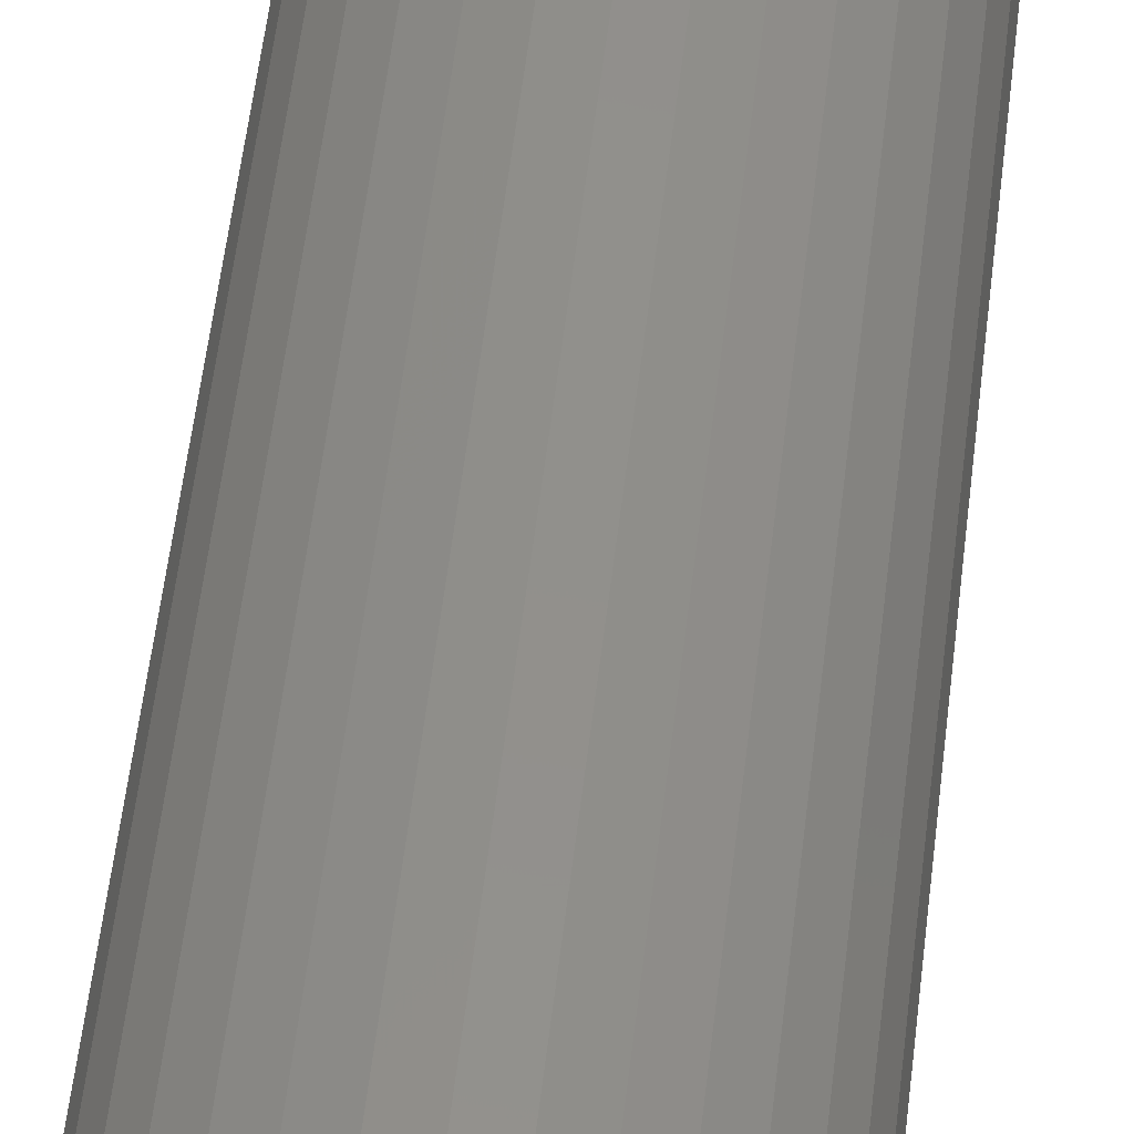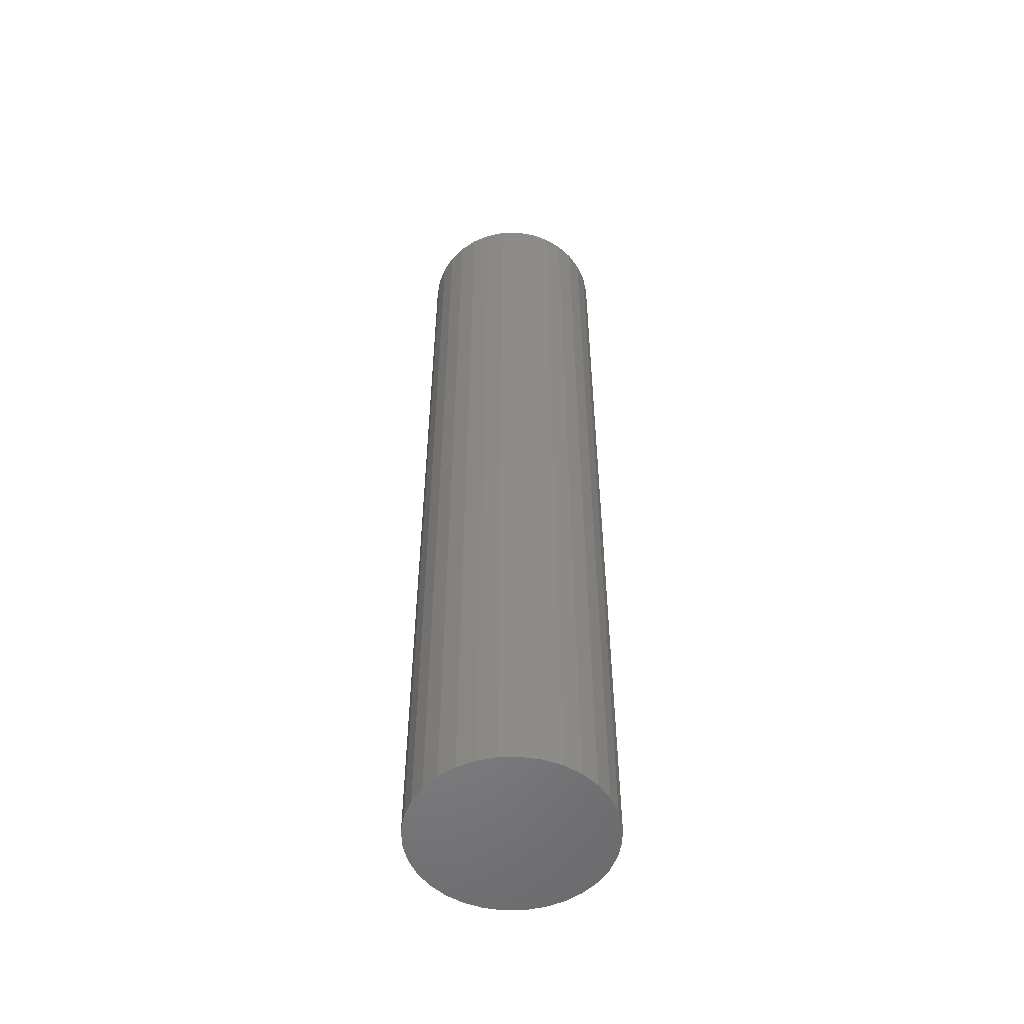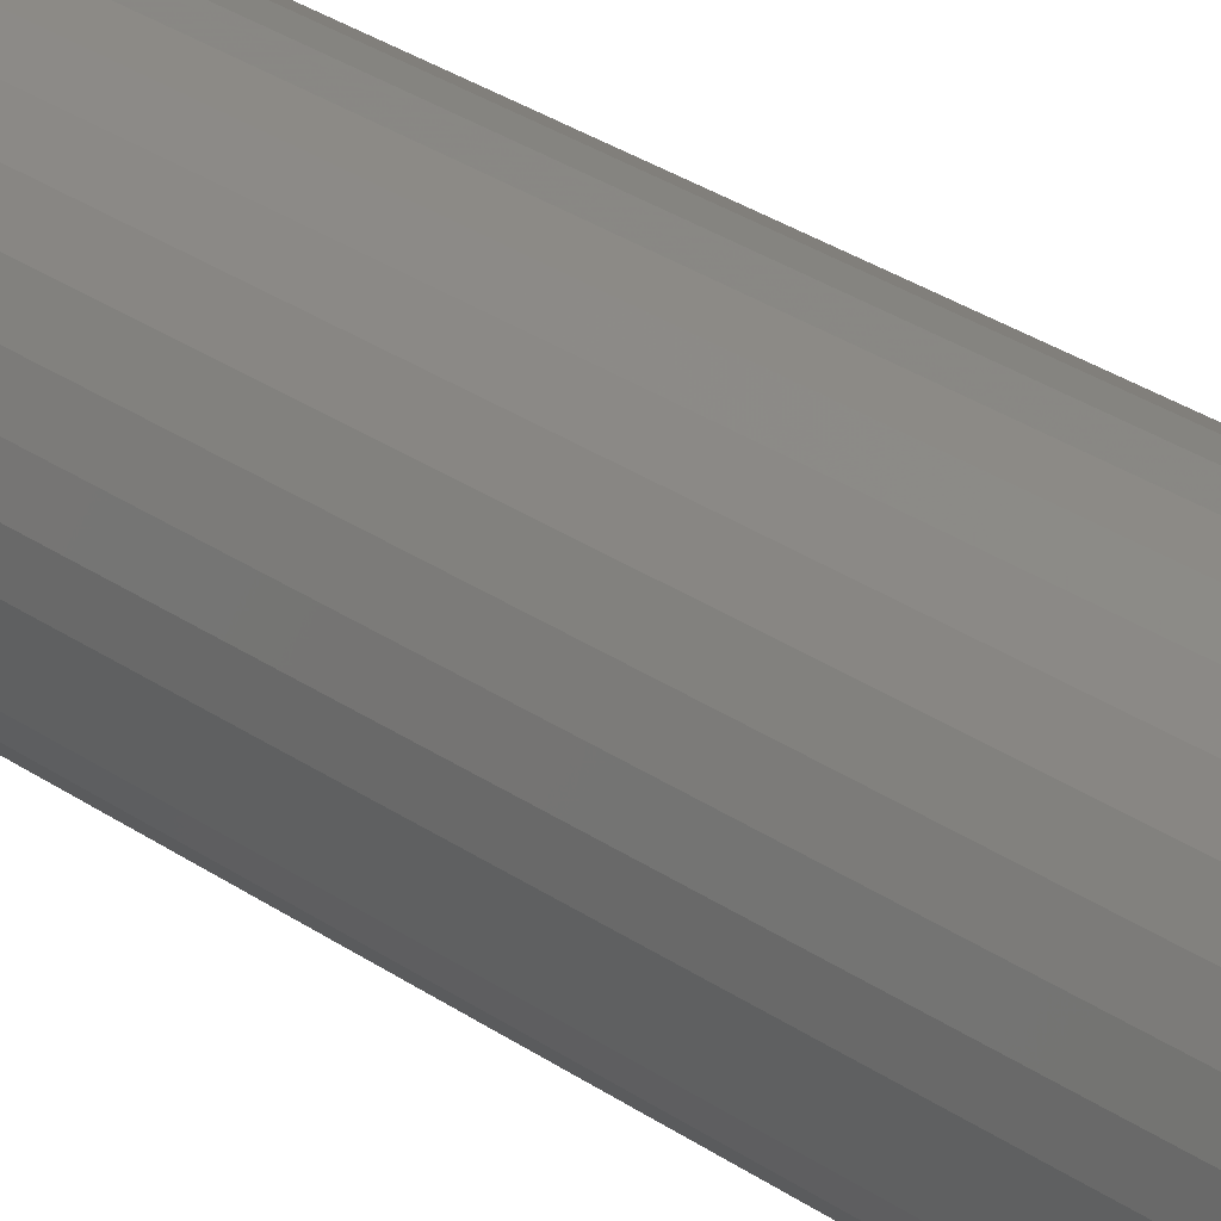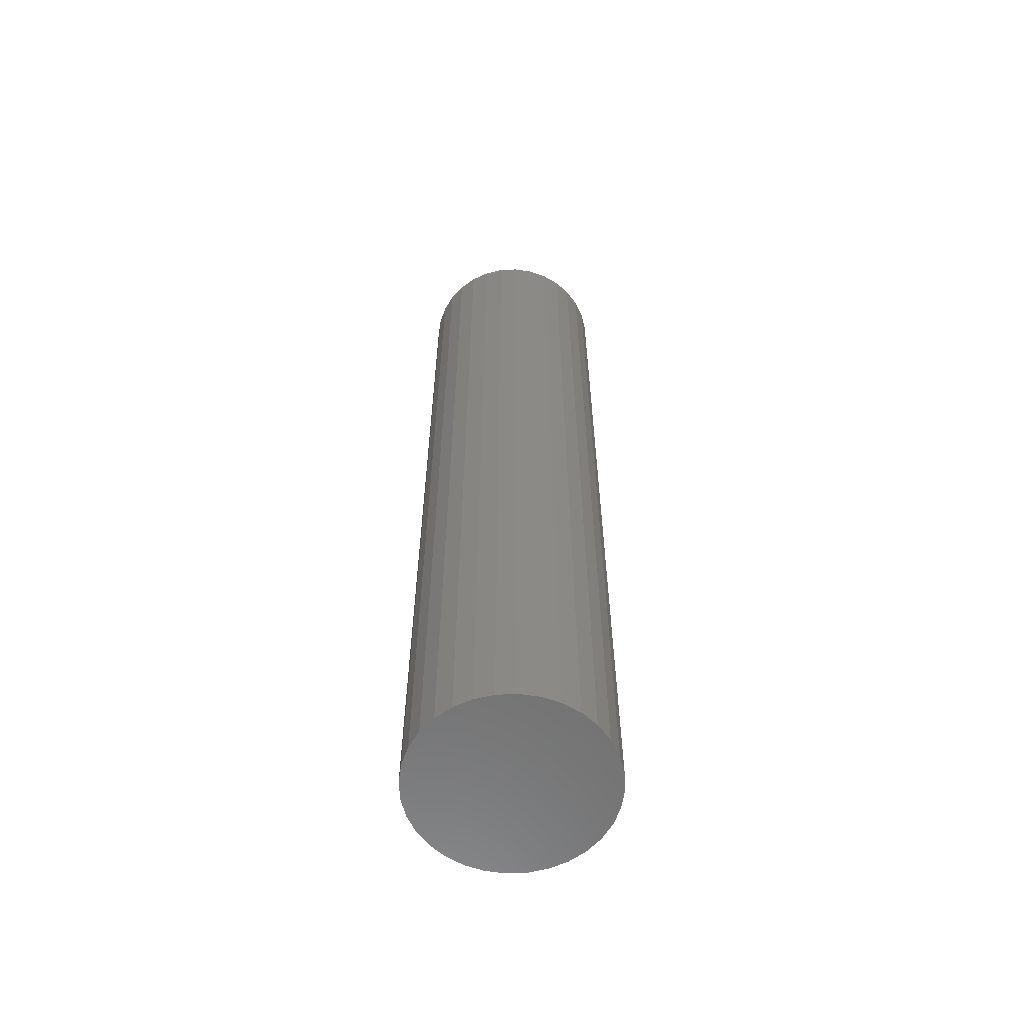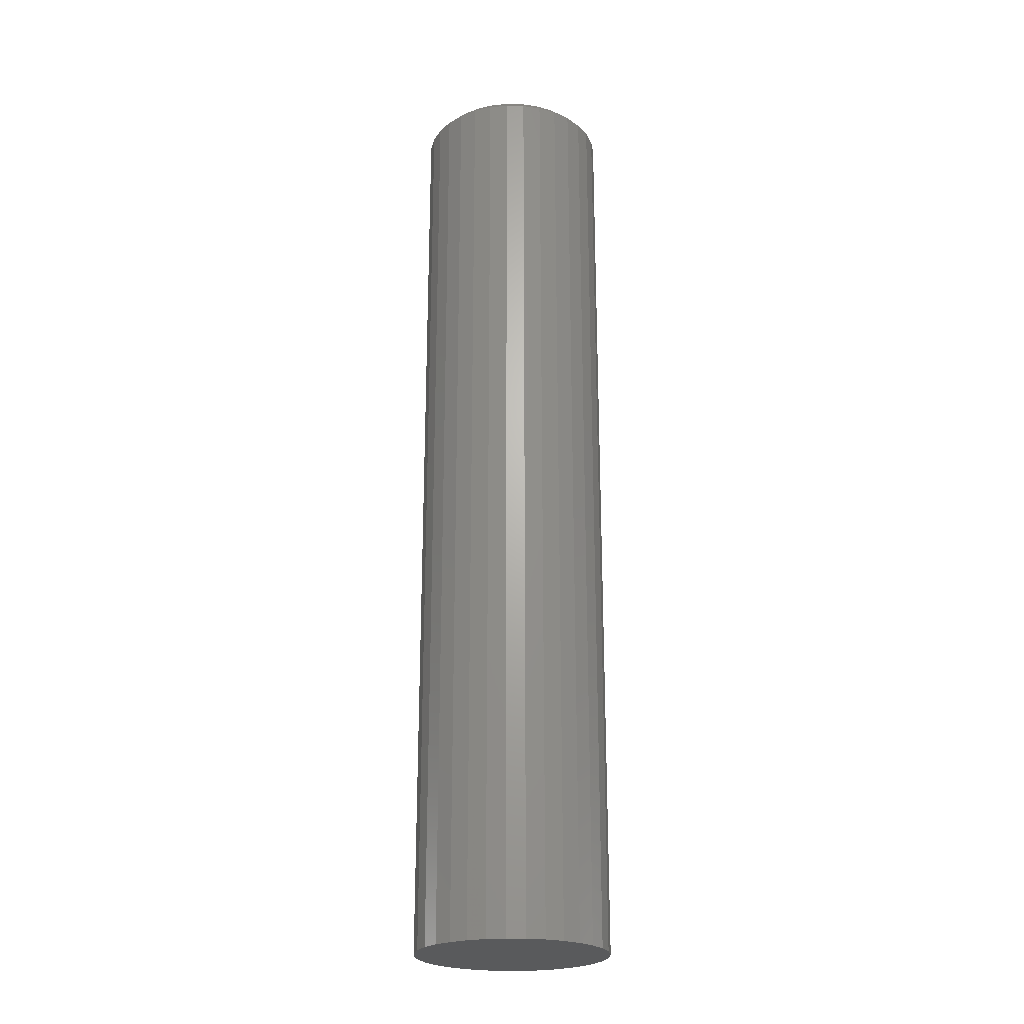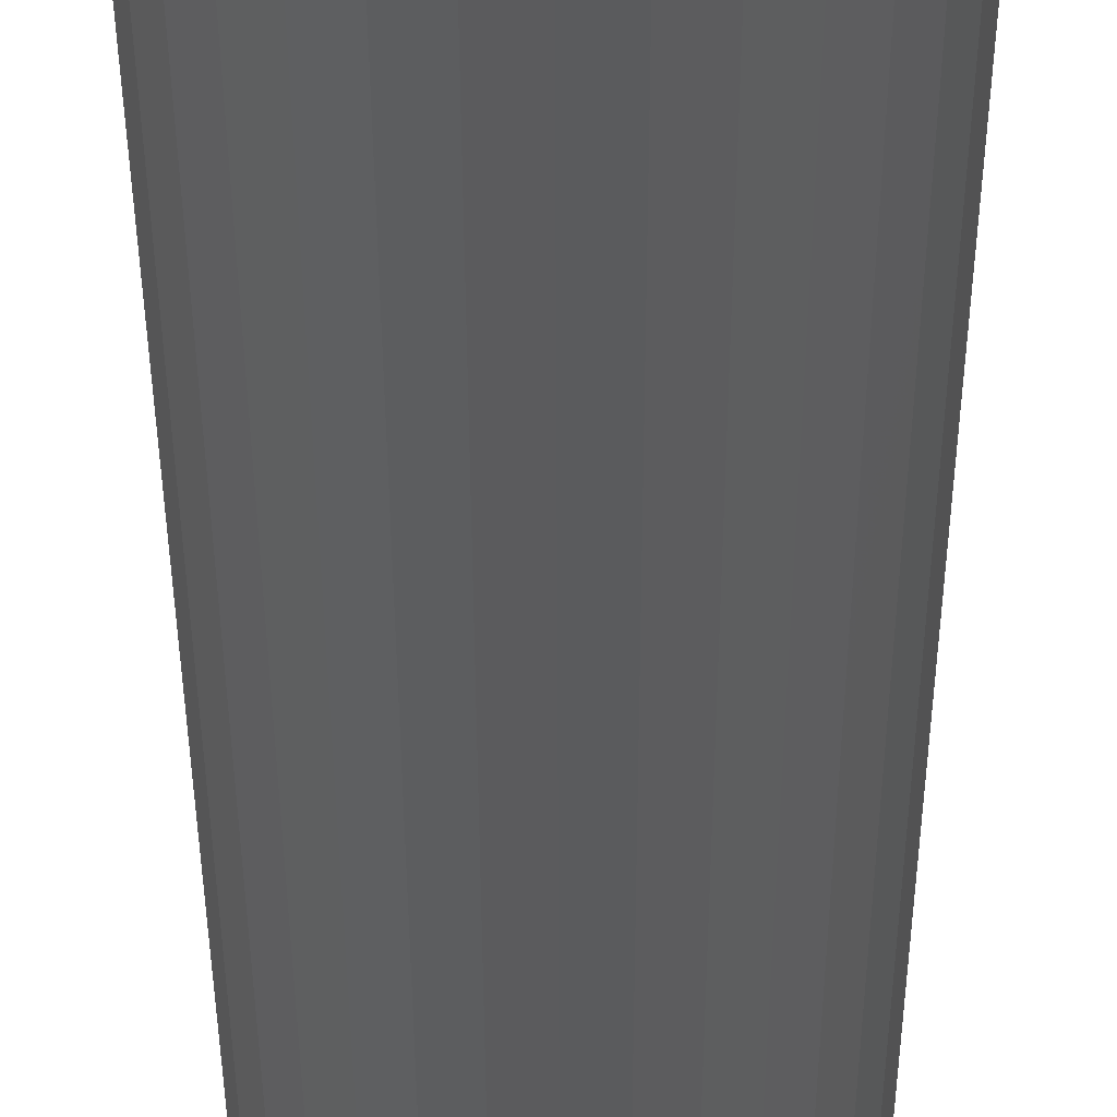
<metadata>
{"format":"stl","ext":"stl","renderer":"f3d","projection":"perspective","resolution":1024,"background":"white","views":[{"elev":51.3,"azim":6.3,"up":"+Y"},{"elev":-53.4,"azim":63.3,"up":"+Z"},{"elev":29.3,"azim":-44.1,"up":"+Y"},{"elev":-60.4,"azim":30.9,"up":"+Z"},{"elev":-23.4,"azim":138.5,"up":"+Z"},{"elev":-27.3,"azim":0.1,"up":"+Y"}]}
</metadata>
<code>
# stl→obj: 96 verts, 188 faces
v 0.5143 0.06562 0.75
v 0.5411 0.06562 0.75
v 0.5277 0.06694 0.75
v 0.5014 0.06171 0.75
v 0.554 0.06171 0.75
v 0.4896 0.05537 0.75
v 0.5659 0.05537 0.75
v 0.4792 0.04683 0.75
v 0.5763 0.04683 0.75
v 0.4706 0.03642 0.75
v 0.5848 0.03642 0.75
v 0.5848 -0.03988 0.75
v 0.4792 -0.05028 0.75
v 0.5763 -0.05028 0.75
v 0.4896 -0.05882 0.75
v 0.5659 -0.05882 0.75
v 0.5014 -0.06517 0.75
v 0.554 -0.06517 0.75
v 0.5143 -0.06908 0.75
v 0.5411 -0.06908 0.75
v 0.5277 -0.07039 0.75
v 0.5912 0.02455 0.75
v 0.4643 0.02455 0.75
v 0.5951 0.01167 0.75
v 0.4604 0.01167 0.75
v 0.5964 -0.001727 0.75
v 0.459 -0.001727 0.75
v 0.5951 -0.01512 0.75
v 0.4604 -0.01512 0.75
v 0.5912 -0.028 0.75
v 0.4643 -0.028 0.75
v 0.4706 -0.03988 0.75
v 0.6042 -0.001727 0
v 0.6042 -0.001727 0.7422
v 0.6027 -0.01665 0
v 0.6027 -0.01665 0.7422
v 0.5984 -0.03099 0
v 0.5984 -0.03099 0.7422
v 0.5913 -0.04422 0
v 0.5913 -0.04422 0.7422
v 0.5818 -0.05581 0
v 0.5818 -0.05581 0.7422
v 0.5702 -0.06532 0
v 0.5702 -0.06532 0.7422
v 0.557 -0.07239 0
v 0.557 -0.07239 0.7422
v 0.5426 -0.07674 0
v 0.5426 -0.07674 0.7422
v 0.5277 -0.07821 0
v 0.5277 -0.07821 0.7422
v 0.5128 -0.07674 0
v 0.5128 -0.07674 0.7422
v 0.4984 -0.07239 0
v 0.4984 -0.07239 0.7422
v 0.4852 -0.06532 0
v 0.4852 -0.06532 0.7422
v 0.4736 -0.05581 0
v 0.4736 -0.05581 0.7422
v 0.4641 -0.04422 0
v 0.4641 -0.04422 0.7422
v 0.4571 -0.03099 0
v 0.4571 -0.03099 0.7422
v 0.4527 -0.01665 0
v 0.4527 -0.01665 0.7422
v 0.4512 -0.001727 0
v 0.4512 -0.001727 0.7422
v 0.4527 0.01319 0
v 0.4527 0.01319 0.7422
v 0.4571 0.02754 0
v 0.4571 0.02754 0.7422
v 0.4641 0.04076 0
v 0.4641 0.04076 0.7422
v 0.4736 0.05235 0
v 0.4736 0.05235 0.7422
v 0.4852 0.06186 0
v 0.4852 0.06186 0.7422
v 0.4984 0.06893 0
v 0.4984 0.06893 0.7422
v 0.5128 0.07328 0
v 0.5128 0.07328 0.7422
v 0.5277 0.07475 0
v 0.5277 0.07475 0.7422
v 0.5426 0.07328 0
v 0.5426 0.07328 0.7422
v 0.557 0.06893 0
v 0.557 0.06893 0.7422
v 0.5702 0.06186 0
v 0.5702 0.06186 0.7422
v 0.5818 0.05235 0
v 0.5818 0.05235 0.7422
v 0.5913 0.04076 0
v 0.5913 0.04076 0.7422
v 0.5984 0.02754 0
v 0.5984 0.02754 0.7422
v 0.6027 0.01319 0
v 0.6027 0.01319 0.7422
f 1 2 3
f 2 1 4
f 2 4 5
f 5 4 6
f 5 6 7
f 7 6 8
f 7 8 9
f 9 8 10
f 9 10 11
f 12 13 14
f 14 13 15
f 14 15 16
f 16 15 17
f 16 17 18
f 18 17 19
f 18 19 20
f 20 19 21
f 11 10 22
f 22 10 23
f 22 23 24
f 24 23 25
f 24 25 26
f 26 25 27
f 26 27 28
f 28 27 29
f 28 29 30
f 30 29 31
f 30 31 12
f 12 31 32
f 12 32 13
f 33 34 35
f 35 34 36
f 35 36 37
f 37 36 38
f 37 38 39
f 39 38 40
f 39 40 41
f 41 40 42
f 41 42 43
f 43 42 44
f 43 44 45
f 45 44 46
f 45 46 47
f 47 46 48
f 47 48 49
f 49 48 50
f 49 50 51
f 51 50 52
f 51 52 53
f 53 52 54
f 53 54 55
f 55 54 56
f 55 56 57
f 57 56 58
f 57 58 59
f 59 58 60
f 59 60 61
f 61 60 62
f 61 62 63
f 63 62 64
f 63 64 65
f 65 64 66
f 65 66 67
f 67 66 68
f 67 68 69
f 69 68 70
f 69 70 71
f 71 70 72
f 71 72 73
f 73 72 74
f 73 74 75
f 75 74 76
f 75 76 77
f 77 76 78
f 77 78 79
f 79 78 80
f 79 80 81
f 81 80 82
f 81 82 83
f 83 82 84
f 83 84 85
f 85 84 86
f 85 86 87
f 87 86 88
f 87 88 89
f 89 88 90
f 89 90 91
f 91 90 92
f 91 92 93
f 93 92 94
f 93 94 95
f 95 94 96
f 95 96 33
f 33 96 34
f 27 25 66
f 25 68 66
f 34 96 26
f 96 24 26
f 96 94 22
f 24 96 22
f 92 90 11
f 11 94 92
f 22 94 11
f 88 86 5
f 7 88 5
f 7 9 88
f 84 82 2
f 2 86 84
f 5 86 2
f 80 78 4
f 1 80 4
f 1 3 80
f 76 74 6
f 6 78 76
f 4 78 6
f 72 70 23
f 10 72 23
f 10 8 72
f 25 70 68
f 23 70 25
f 9 11 90
f 90 88 9
f 3 2 82
f 82 80 3
f 8 6 74
f 74 72 8
f 26 28 34
f 28 36 34
f 66 64 27
f 64 29 27
f 64 62 31
f 29 64 31
f 60 58 32
f 32 62 60
f 31 62 32
f 56 54 17
f 15 56 17
f 15 13 56
f 52 50 19
f 19 54 52
f 17 54 19
f 48 46 18
f 20 48 18
f 20 21 48
f 44 42 16
f 16 46 44
f 18 46 16
f 40 38 30
f 12 40 30
f 12 14 40
f 28 38 36
f 30 38 28
f 13 32 58
f 58 56 13
f 21 19 50
f 50 48 21
f 14 16 42
f 42 40 14
f 81 83 79
f 77 79 83
f 85 77 83
f 75 77 85
f 87 75 85
f 73 75 87
f 89 73 87
f 43 55 41
f 53 55 43
f 45 53 43
f 51 53 45
f 47 51 45
f 49 51 47
f 55 57 41
f 41 57 59
f 41 59 39
f 39 59 61
f 39 61 37
f 37 61 63
f 37 63 35
f 35 63 65
f 35 65 33
f 33 65 67
f 33 67 95
f 95 67 69
f 95 69 93
f 93 69 71
f 93 71 91
f 91 71 73
f 91 73 89

</code>
